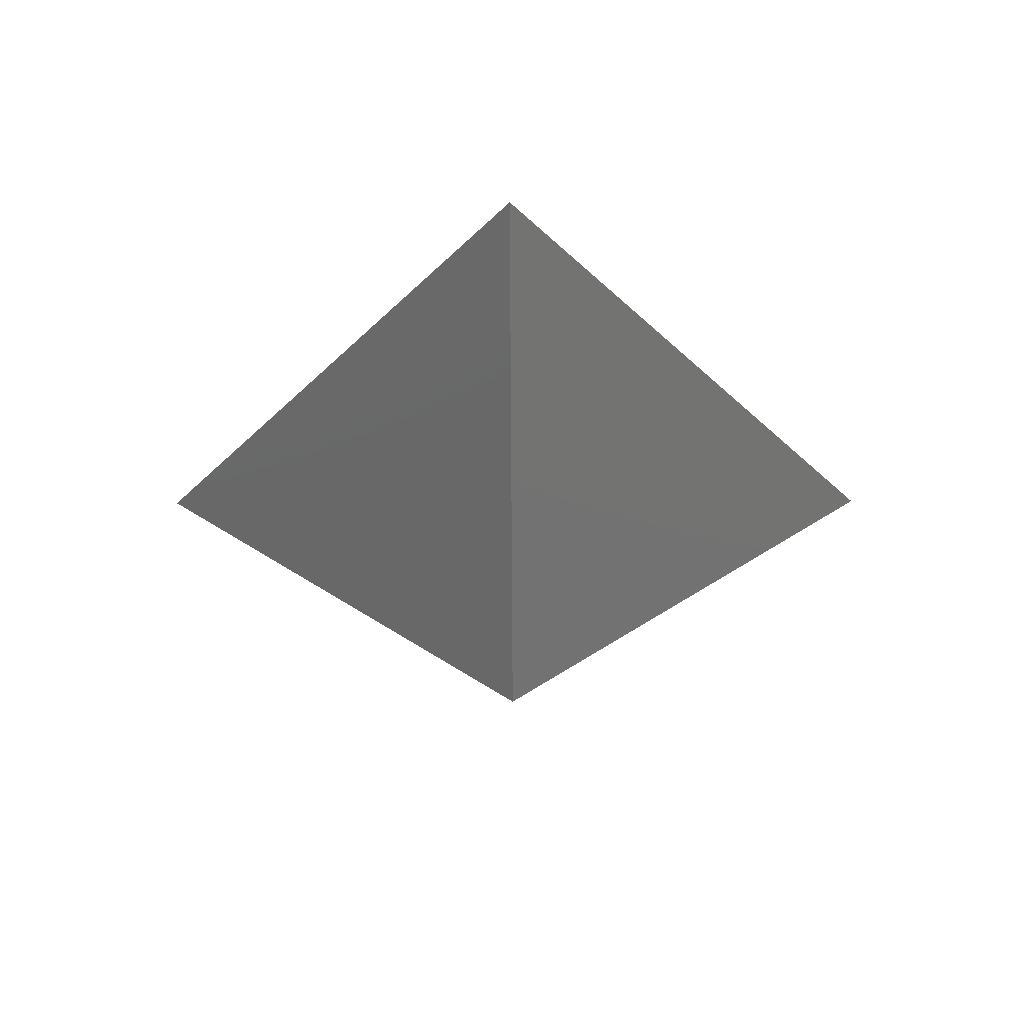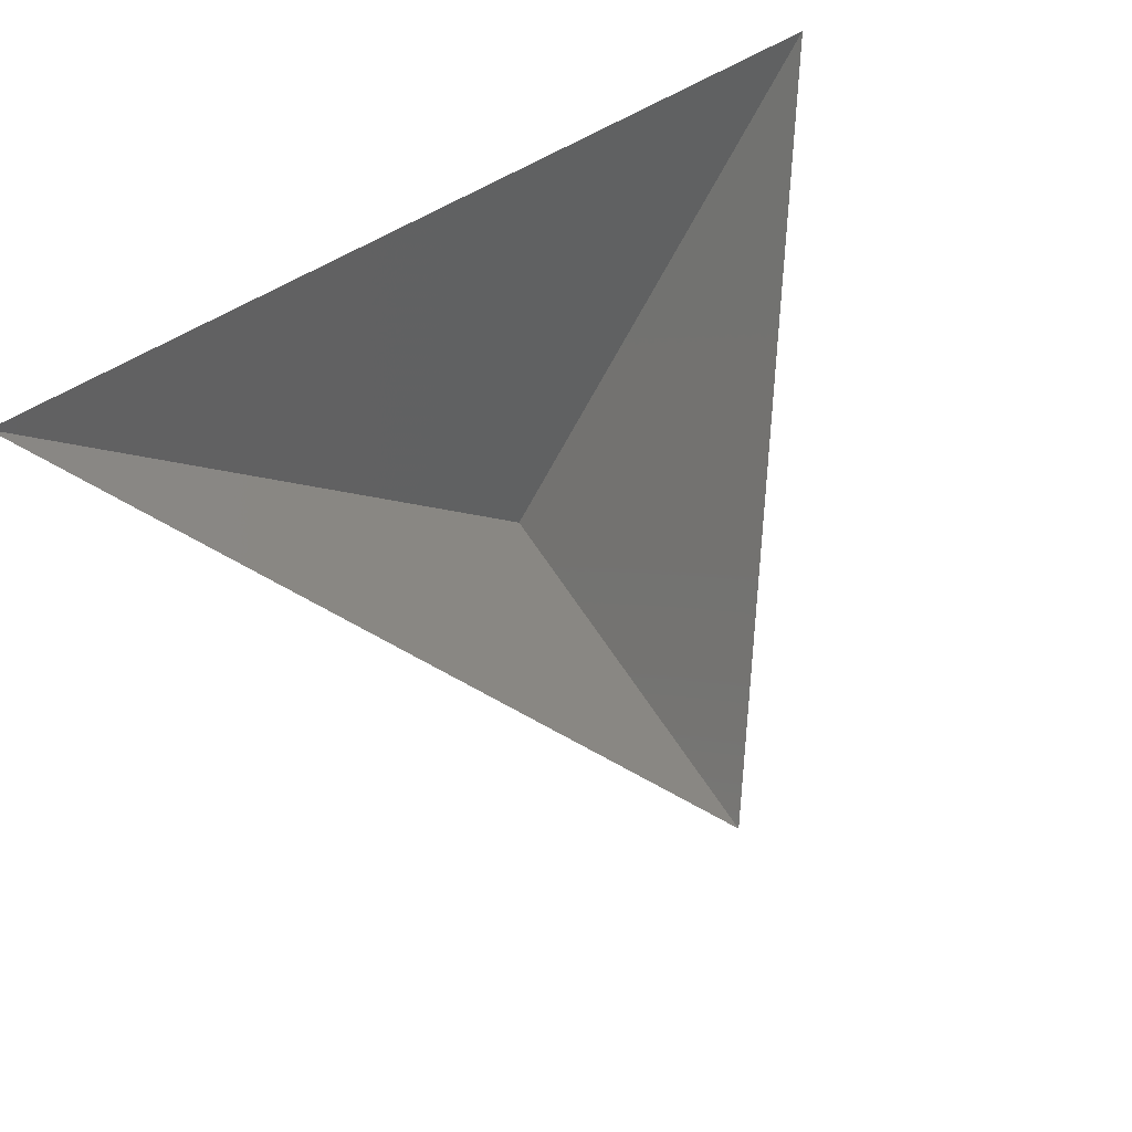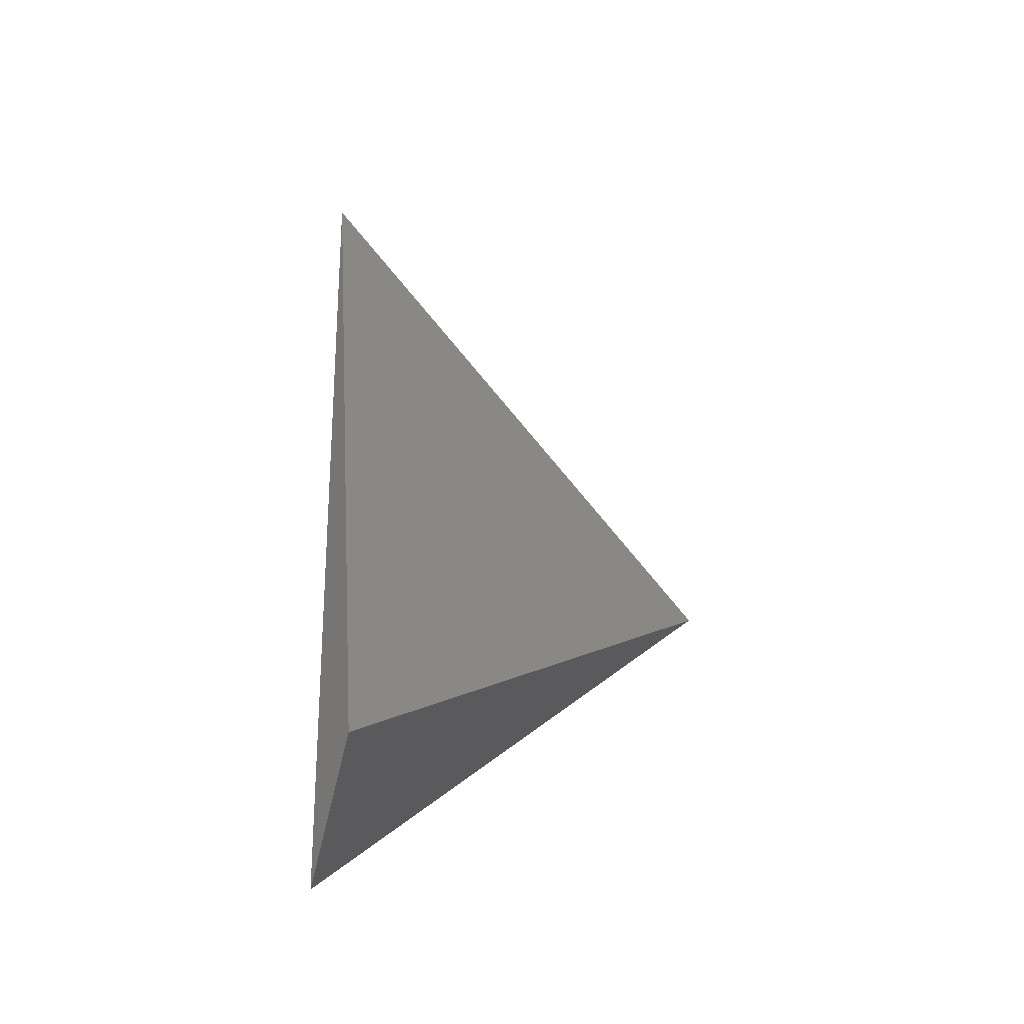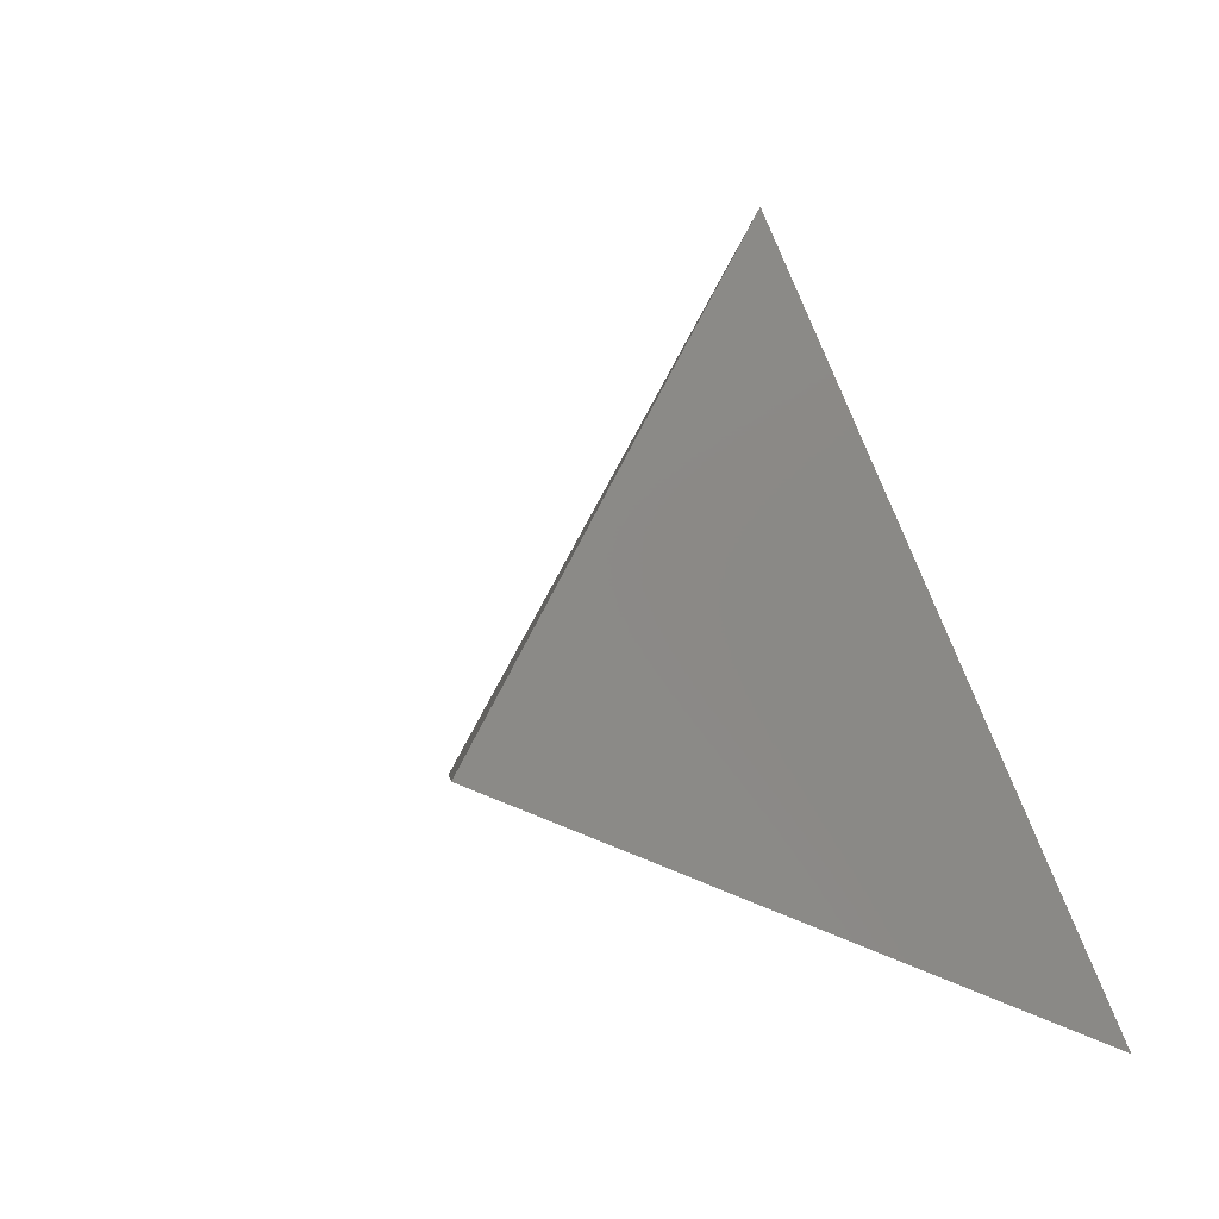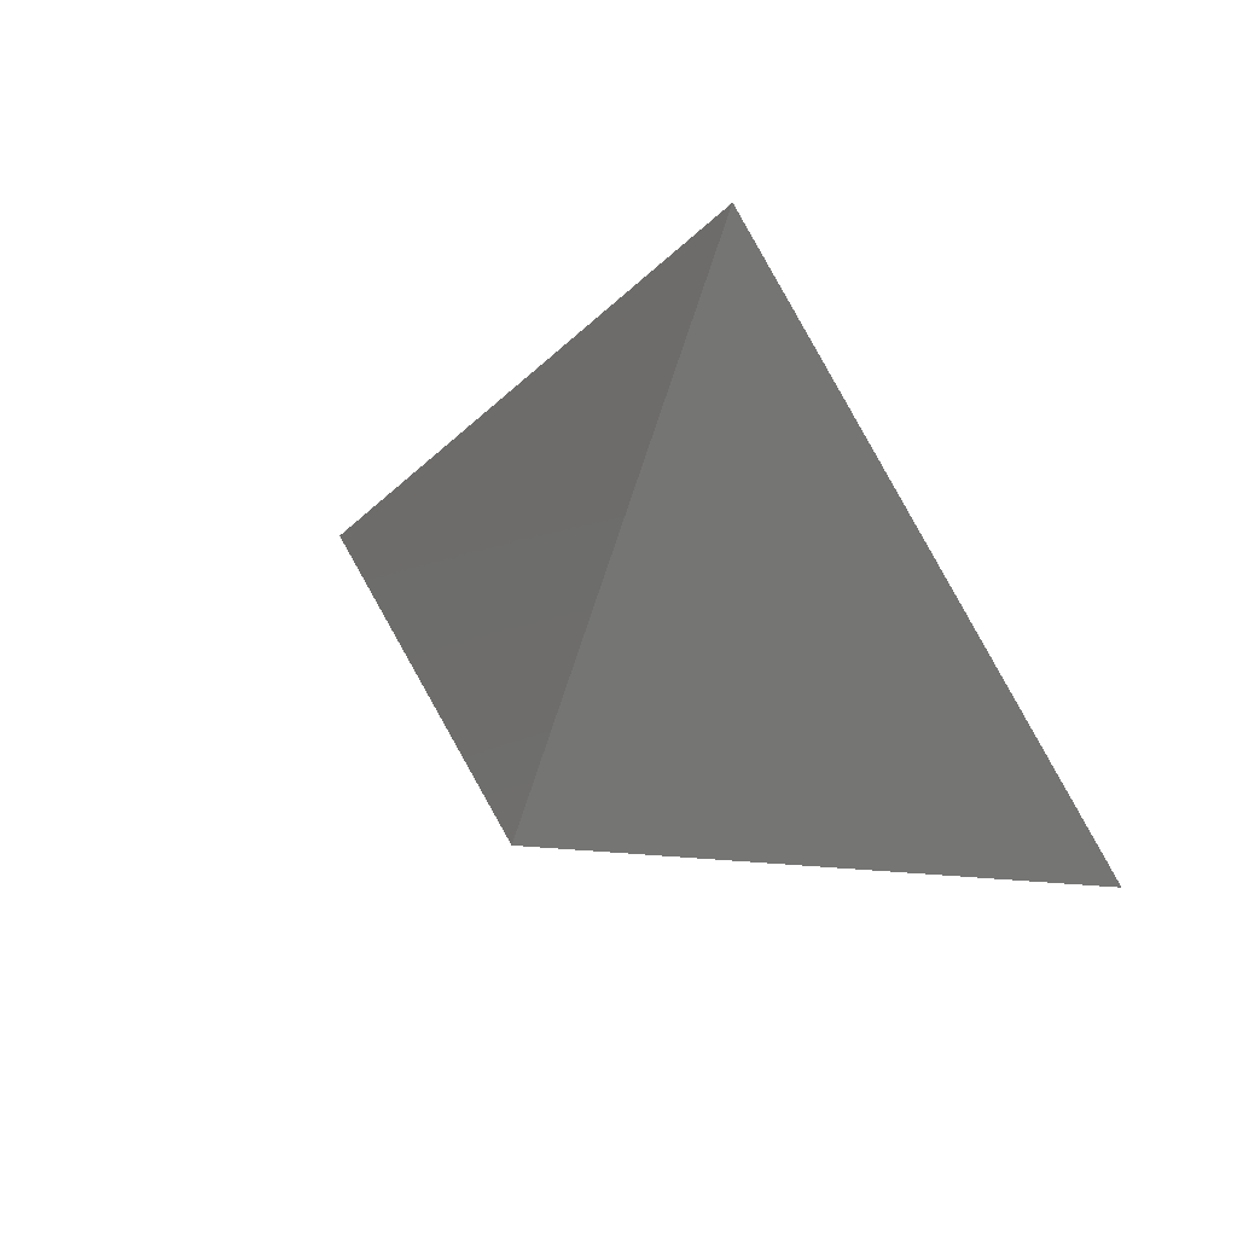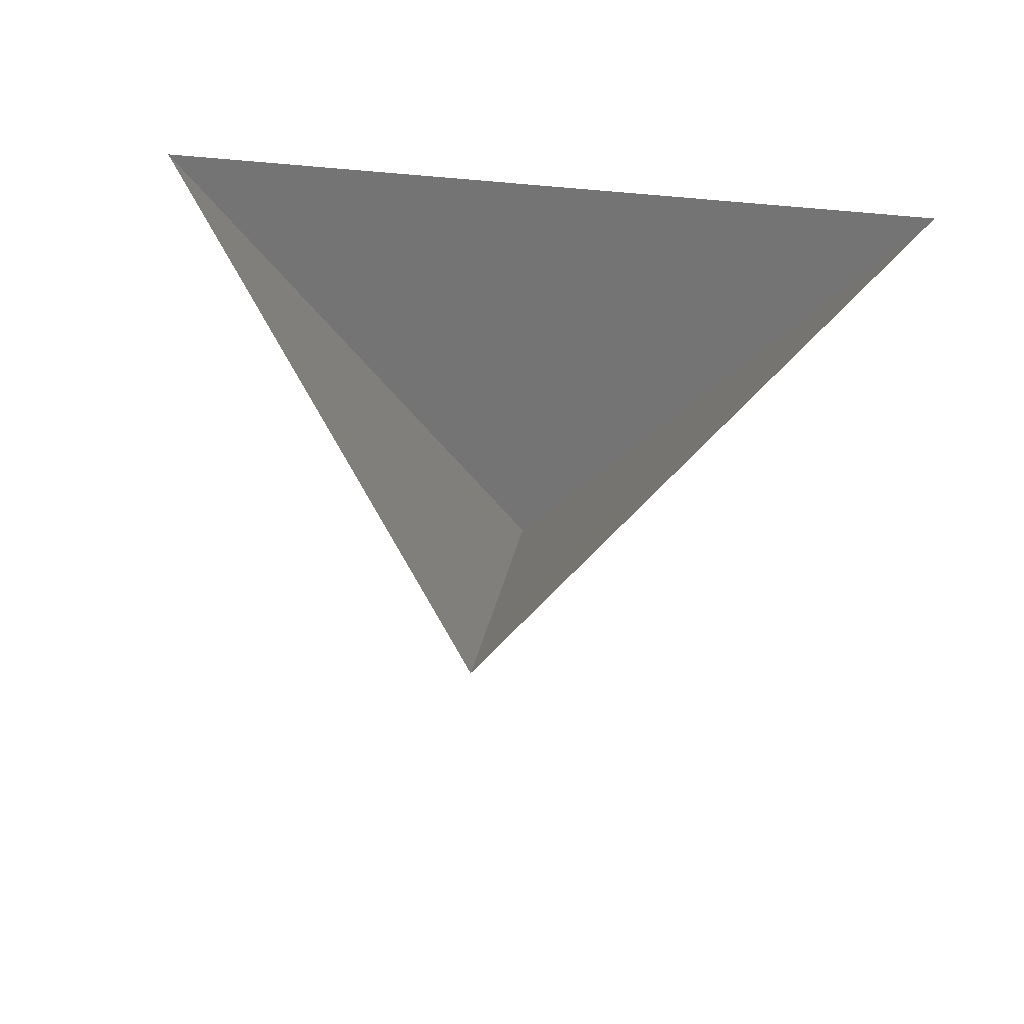
<metadata>
{"format":"stl","ext":"stl","renderer":"f3d","projection":"perspective","resolution":1024,"background":"white","views":[{"elev":-27.1,"azim":-179.6,"up":"+Z"},{"elev":75.4,"azim":152.0,"up":"+Z"},{"elev":-17.9,"azim":83.0,"up":"+Y"},{"elev":17.9,"azim":-133.9,"up":"+Y"},{"elev":51.1,"azim":-150.3,"up":"+Y"},{"elev":53.2,"azim":-173.2,"up":"+Z"}]}
</metadata>
<code>
# stl→obj: 4 verts, 3 faces
v -5 -17 27.85
v 7 -17 27.85
v 1 -14 22.85
v 1 -8 27.85
f 1 2 3
f 2 4 3
f 4 1 3

</code>
